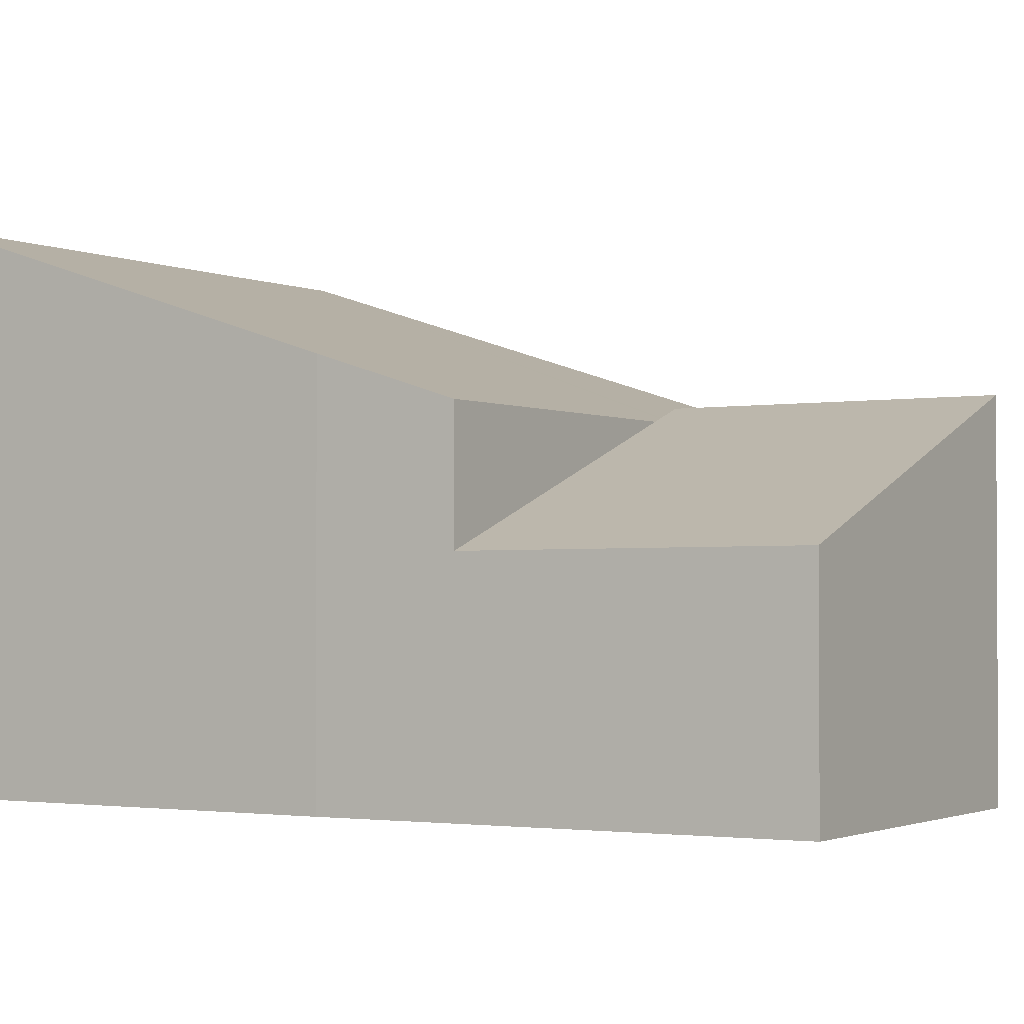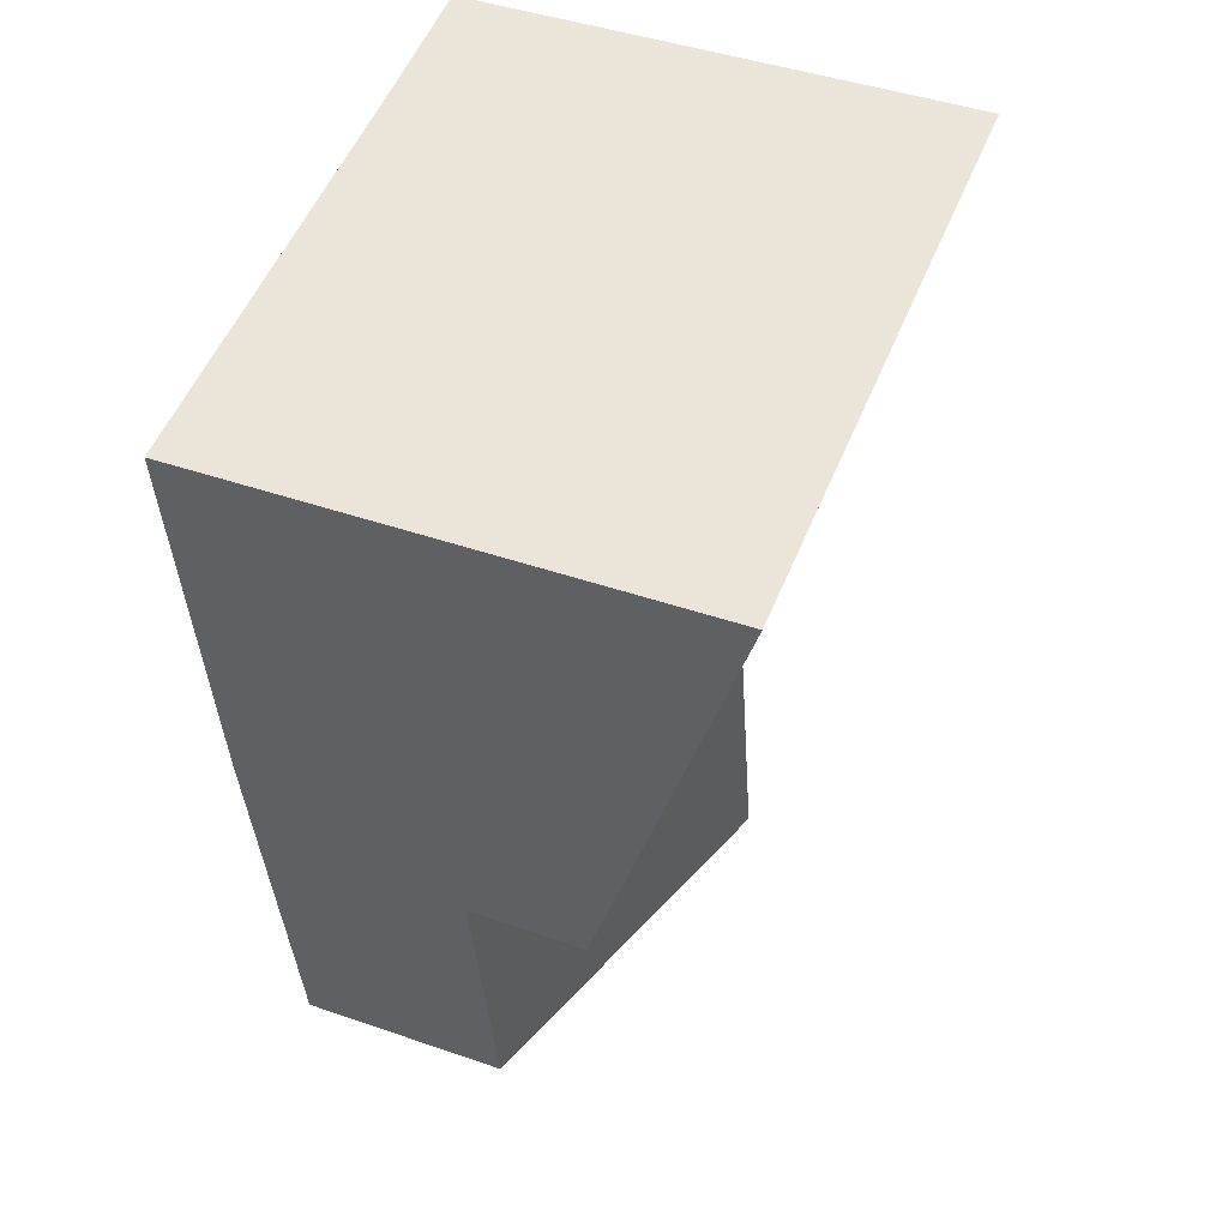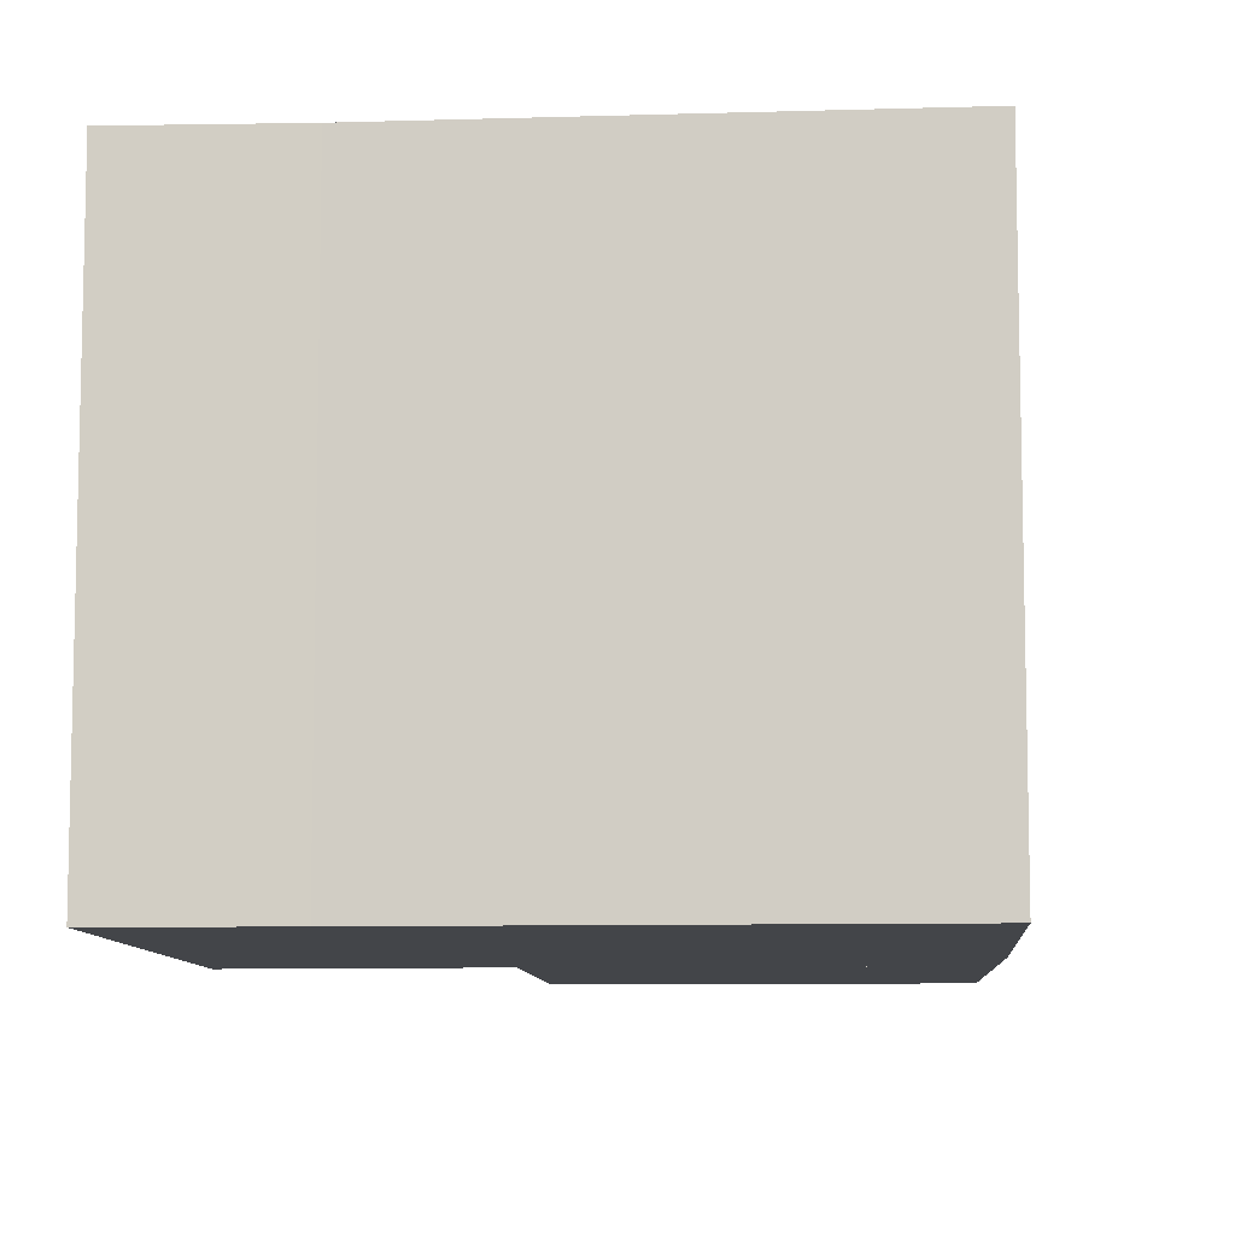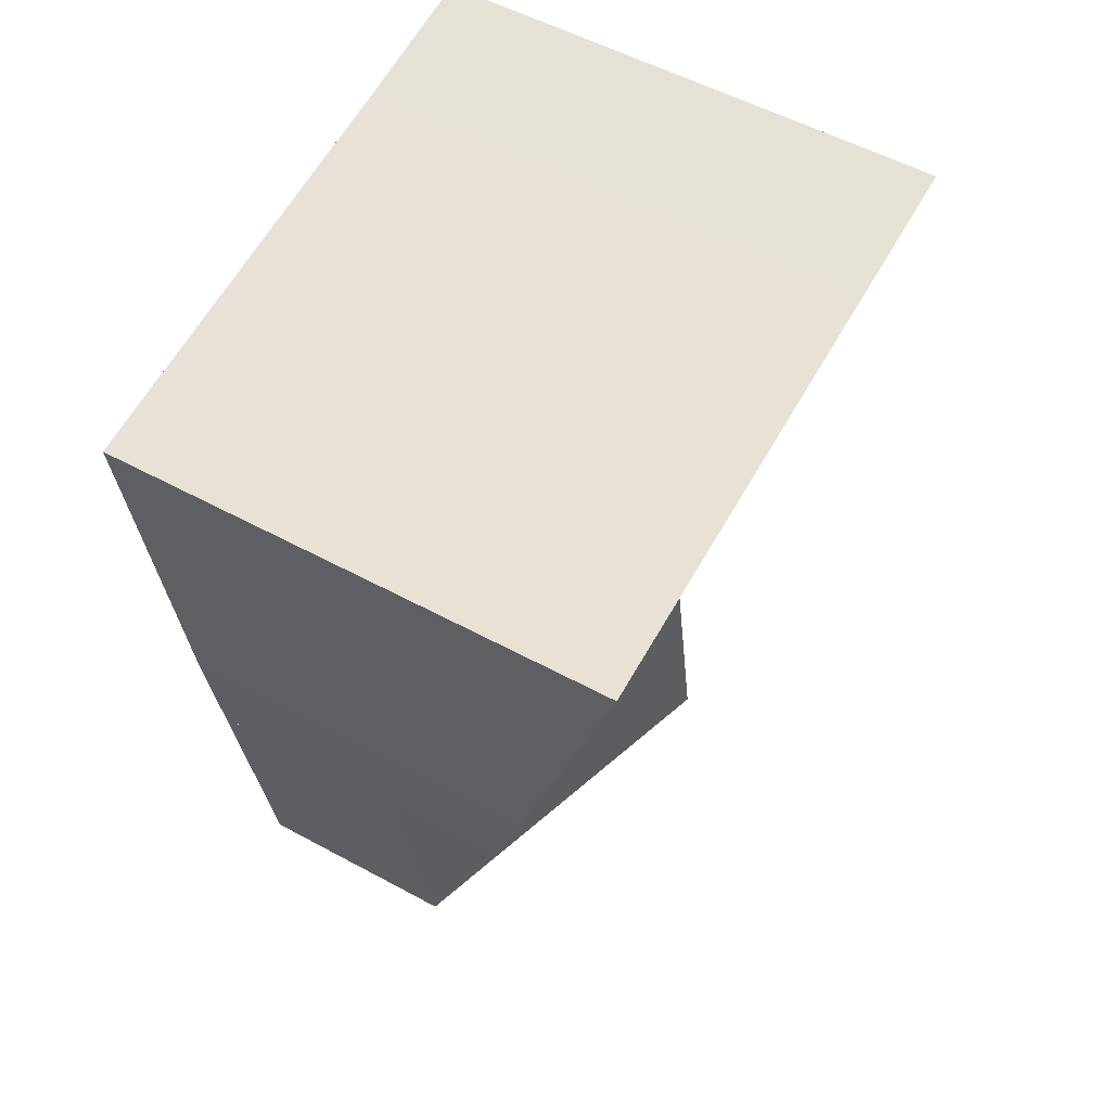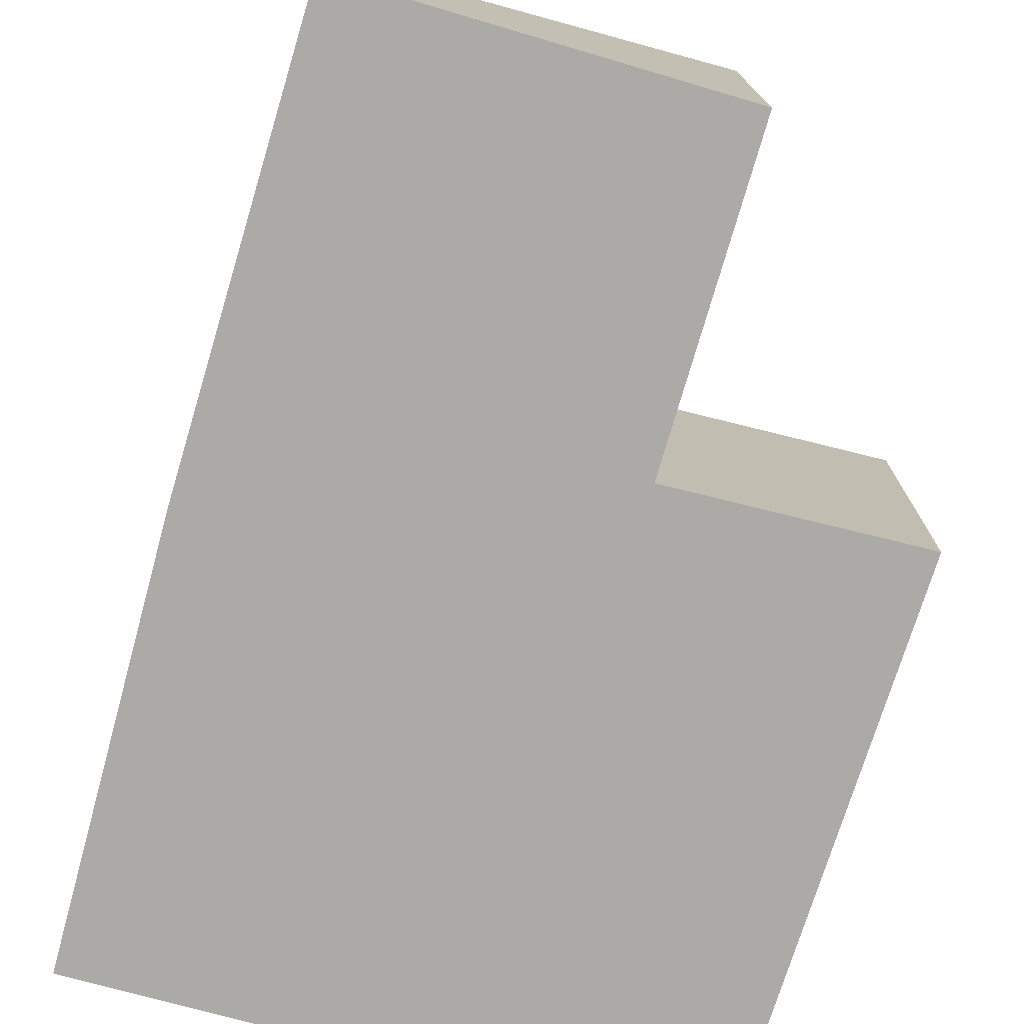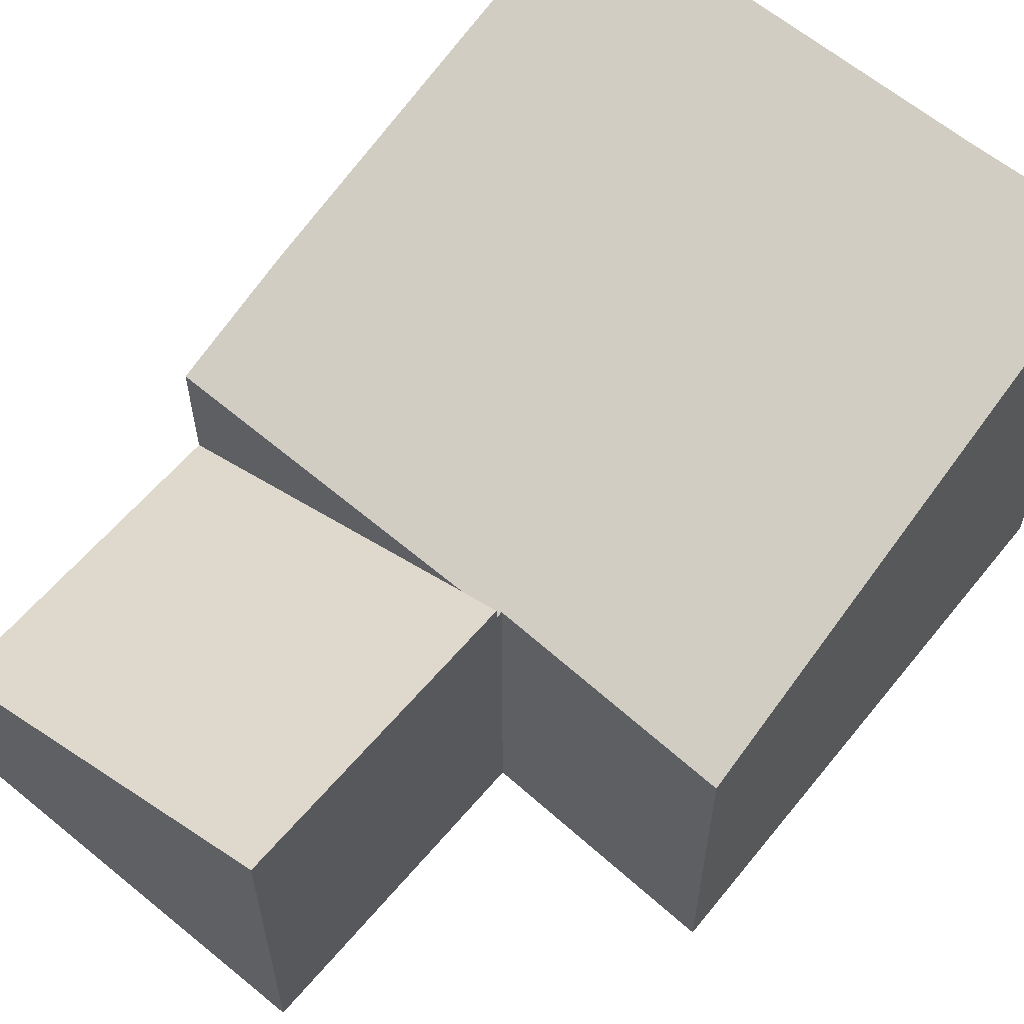
<metadata>
{"format":"obj","ext":"obj","renderer":"f3d","projection":"perspective","resolution":1024,"background":"white","views":[{"elev":-1.8,"azim":129.8,"up":"+Y"},{"elev":44.1,"azim":112.1,"up":"+Z"},{"elev":-8.8,"azim":12.7,"up":"+Y"},{"elev":54.0,"azim":120.1,"up":"+Z"},{"elev":-76.1,"azim":172.8,"up":"+Y"},{"elev":60.8,"azim":-130.9,"up":"+Y"}]}
</metadata>
<code>
v  2.083 3.867 -3.711
v  6.658 2.373 -0.95
v  6.091 2.39 -4.361
v  3.04 3.703 -0.436
v  2.618 3.858 -0.376
v  2.618 2.302e-17 -0.376
v  6.658 5.817e-17 -0.95
v  3.04 2.67e-17 -0.436
v  6.091 2.67e-16 -4.361
v  2.083 2.272e-16 -3.711
v  1.096 5.636 5.972
v  2.538 3.725 -0.295
v  0 3.704 2.268e-16
v  2.629 3.726 -0.306
v  6.658 3.703 -0.95
v  2.742 5.626 5.707
v  6.896 4.167 0.487
v  3.44 5.626 5.608
v  7.525 5.626 5.028
v  7.096 5.626 5.089
v  2.618 3.703 -0.376
v  2.742 -3.495e-16 5.707
v  7.525 -3.079e-16 5.028
v  3.44 -3.434e-16 5.608
v  7.096 -3.116e-16 5.089
v  1.096 -3.657e-16 5.972
v  6.896 -2.982e-17 0.487
v  2.629 1.874e-17 -0.306
v  0 0 0
v  2.538 1.806e-17 -0.295
g defaultobject
f 1 2 3
f 2 1 4
f 4 1 5
f 6 4 5
f 4 6 2
f 2 6 7
f 7 6 8
f 2 9 3
f 9 2 7
f 3 10 1
f 10 3 9
f 10 5 1
f 5 10 6
f 8 9 7
f 9 8 6
f 9 6 10
f 11 12 13
f 12 11 14
f 14 11 4
f 4 11 15
f 15 11 16
f 15 16 17
f 17 16 18
f 17 18 19
f 19 18 20
f 4 21 14
f 22 18 16
f 18 22 20
f 20 22 19
f 19 22 23
f 23 22 24
f 23 24 25
f 26 16 11
f 16 26 22
f 23 17 19
f 17 23 27
f 27 15 17
f 15 27 7
f 7 4 15
f 4 7 21
f 21 7 8
f 21 8 6
f 28 12 14
f 12 28 13
f 13 28 29
f 29 28 30
f 21 28 14
f 28 21 6
f 13 26 11
f 26 13 29
f 27 8 7
f 8 27 23
f 8 23 6
f 6 23 28
f 28 23 30
f 30 23 29
f 29 23 25
f 29 25 24
f 29 24 22
f 29 22 26

</code>
